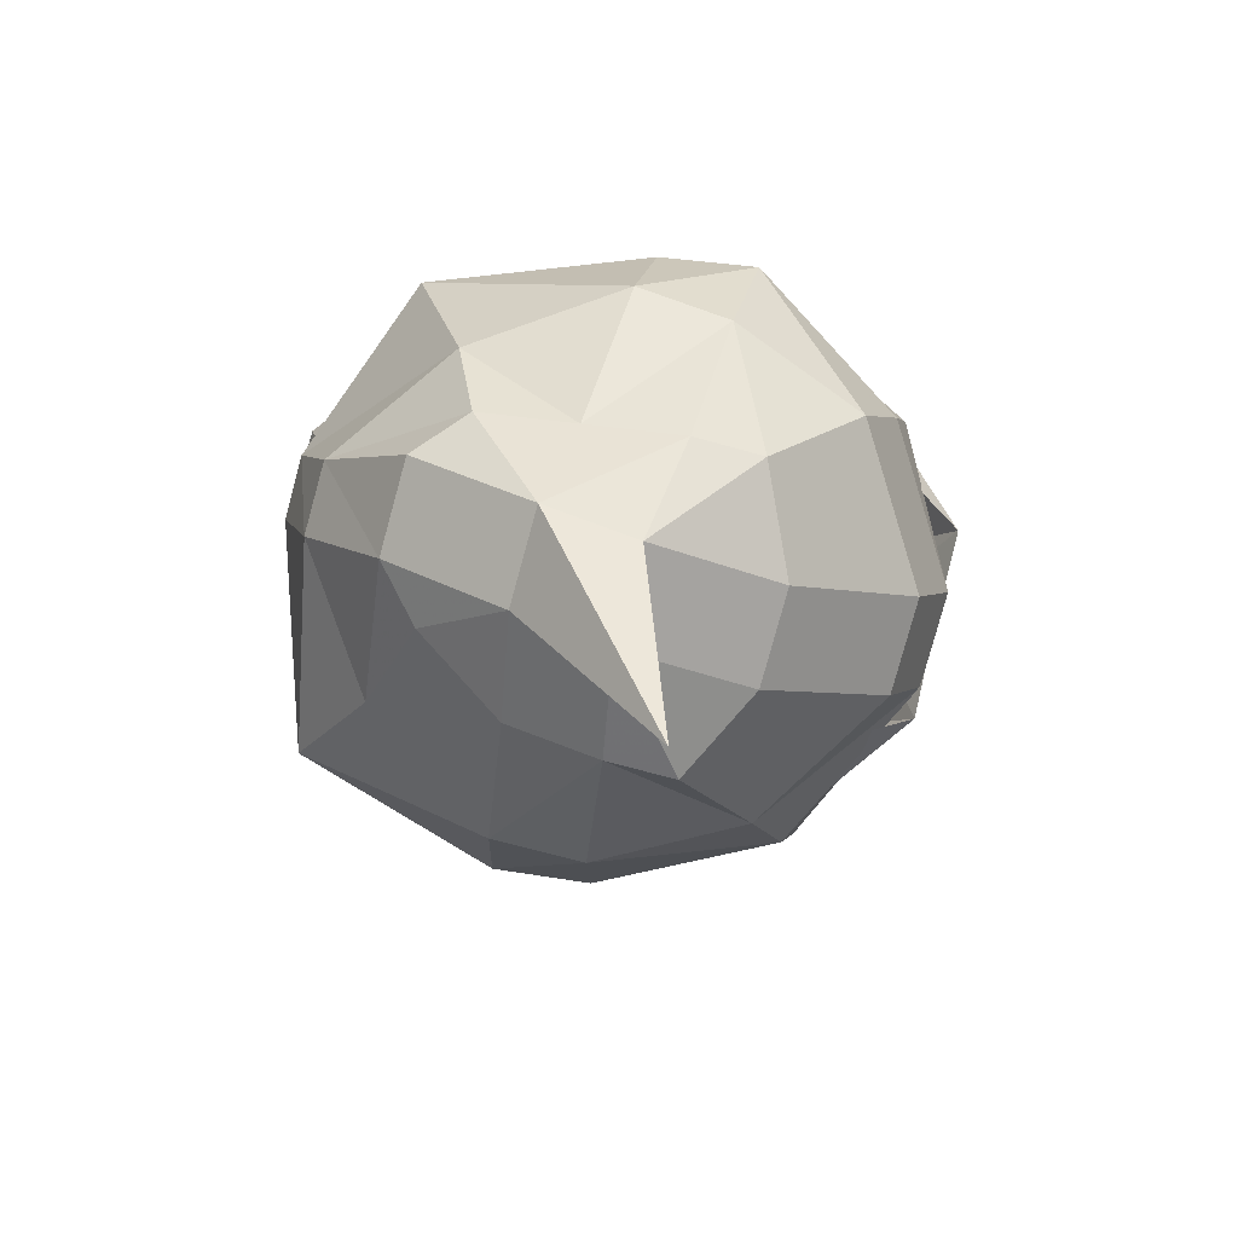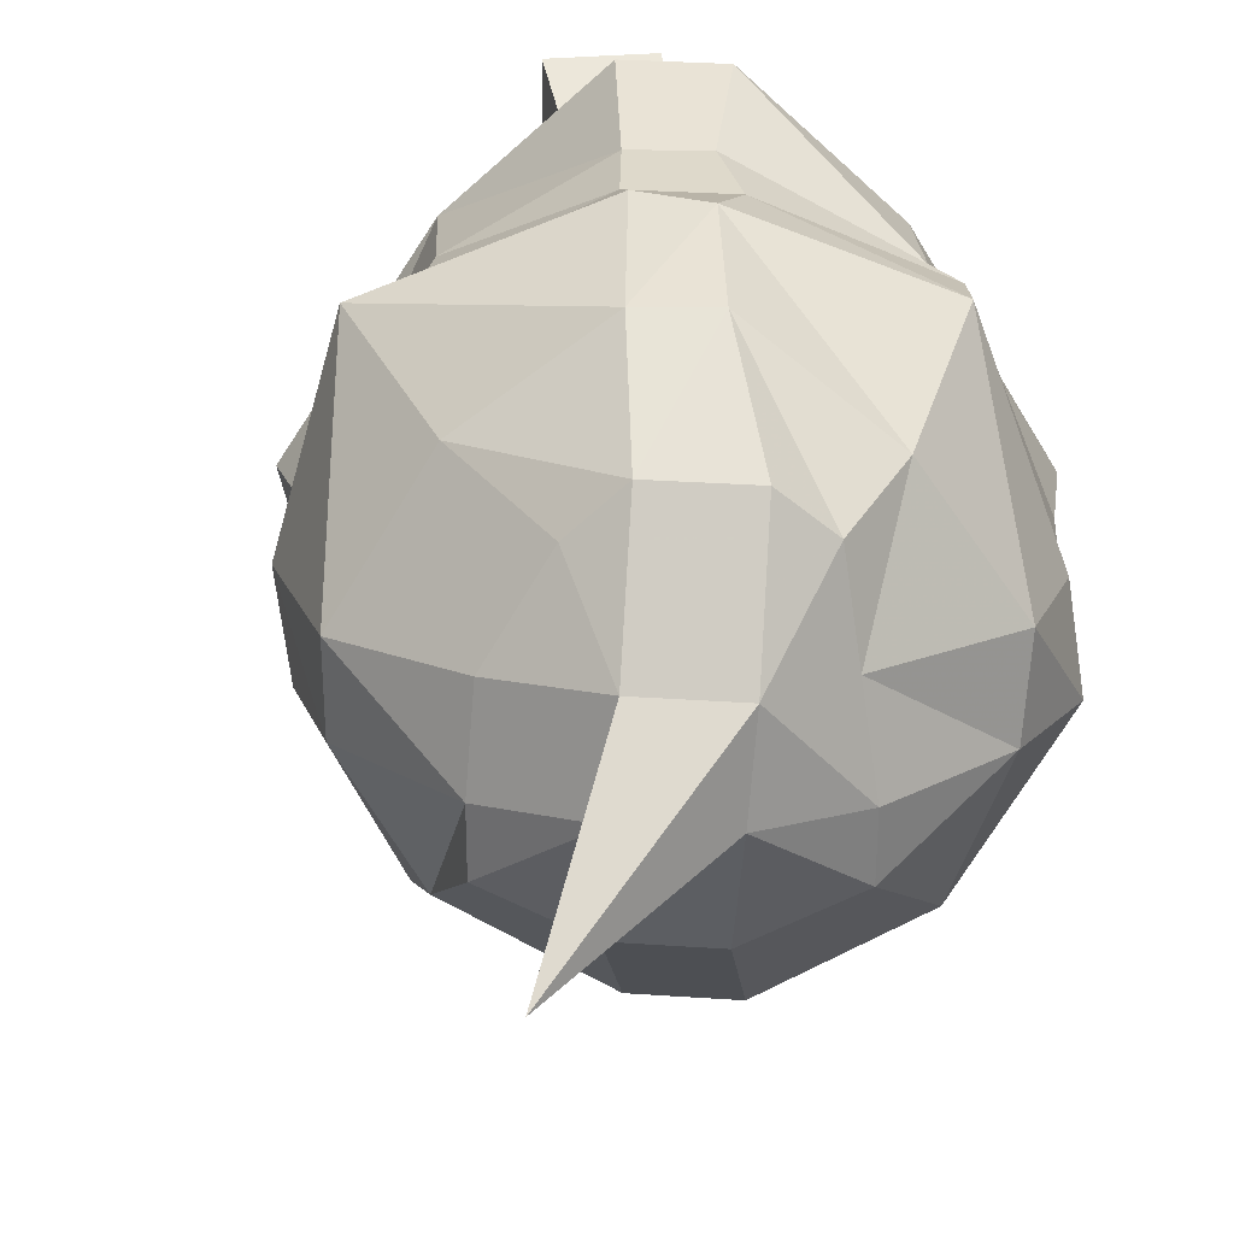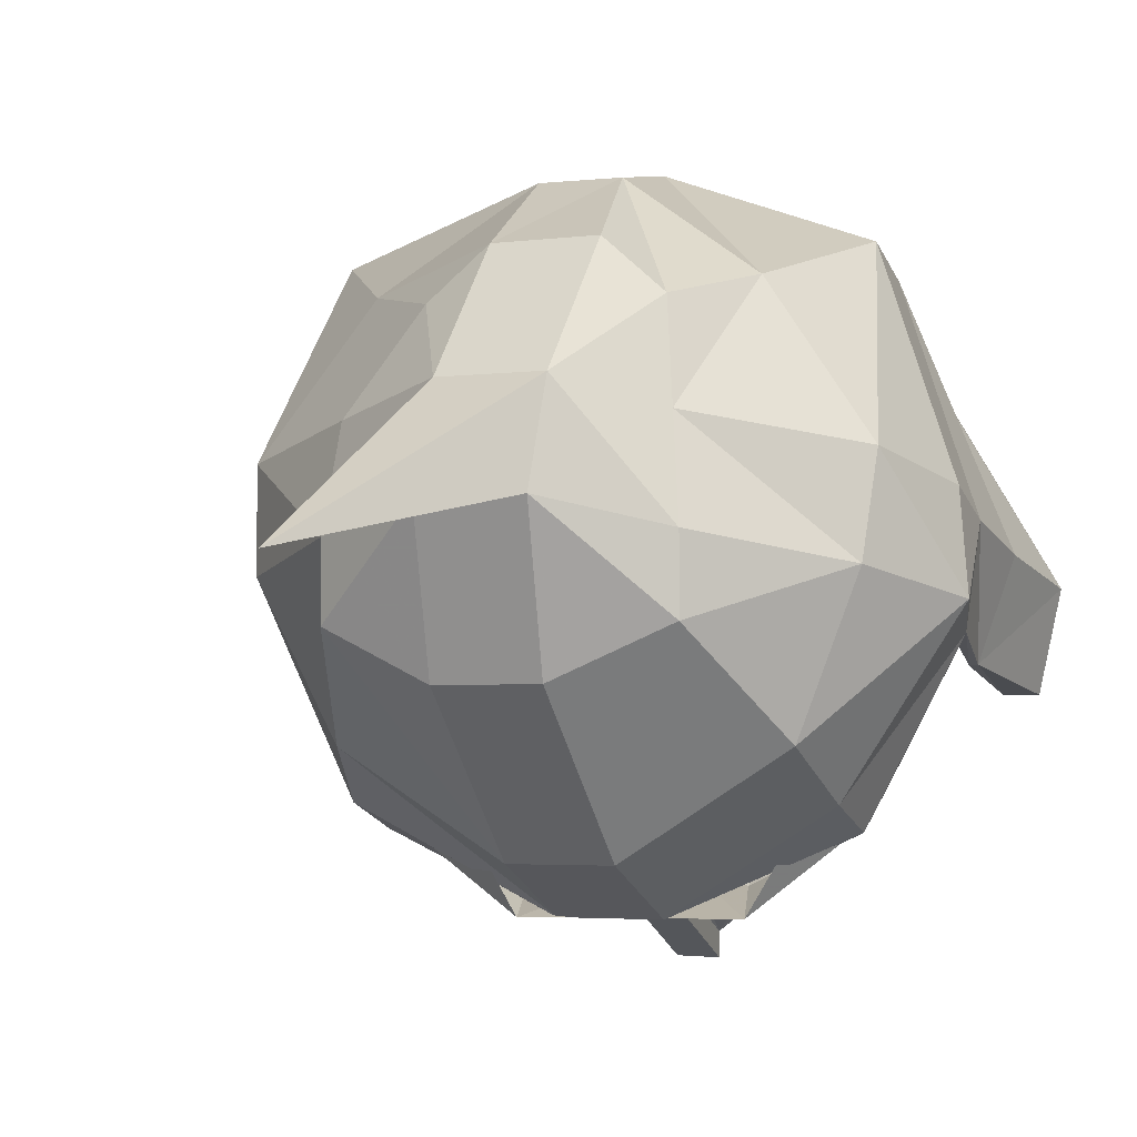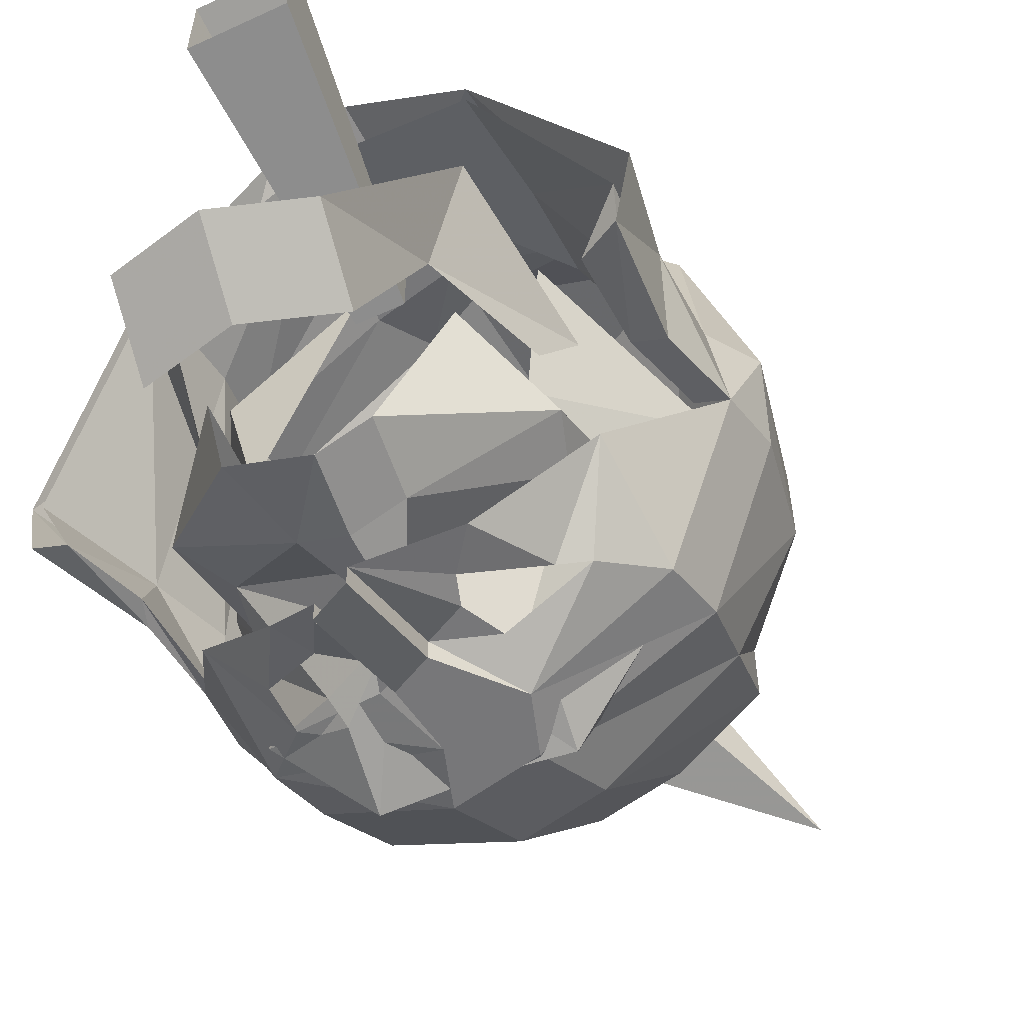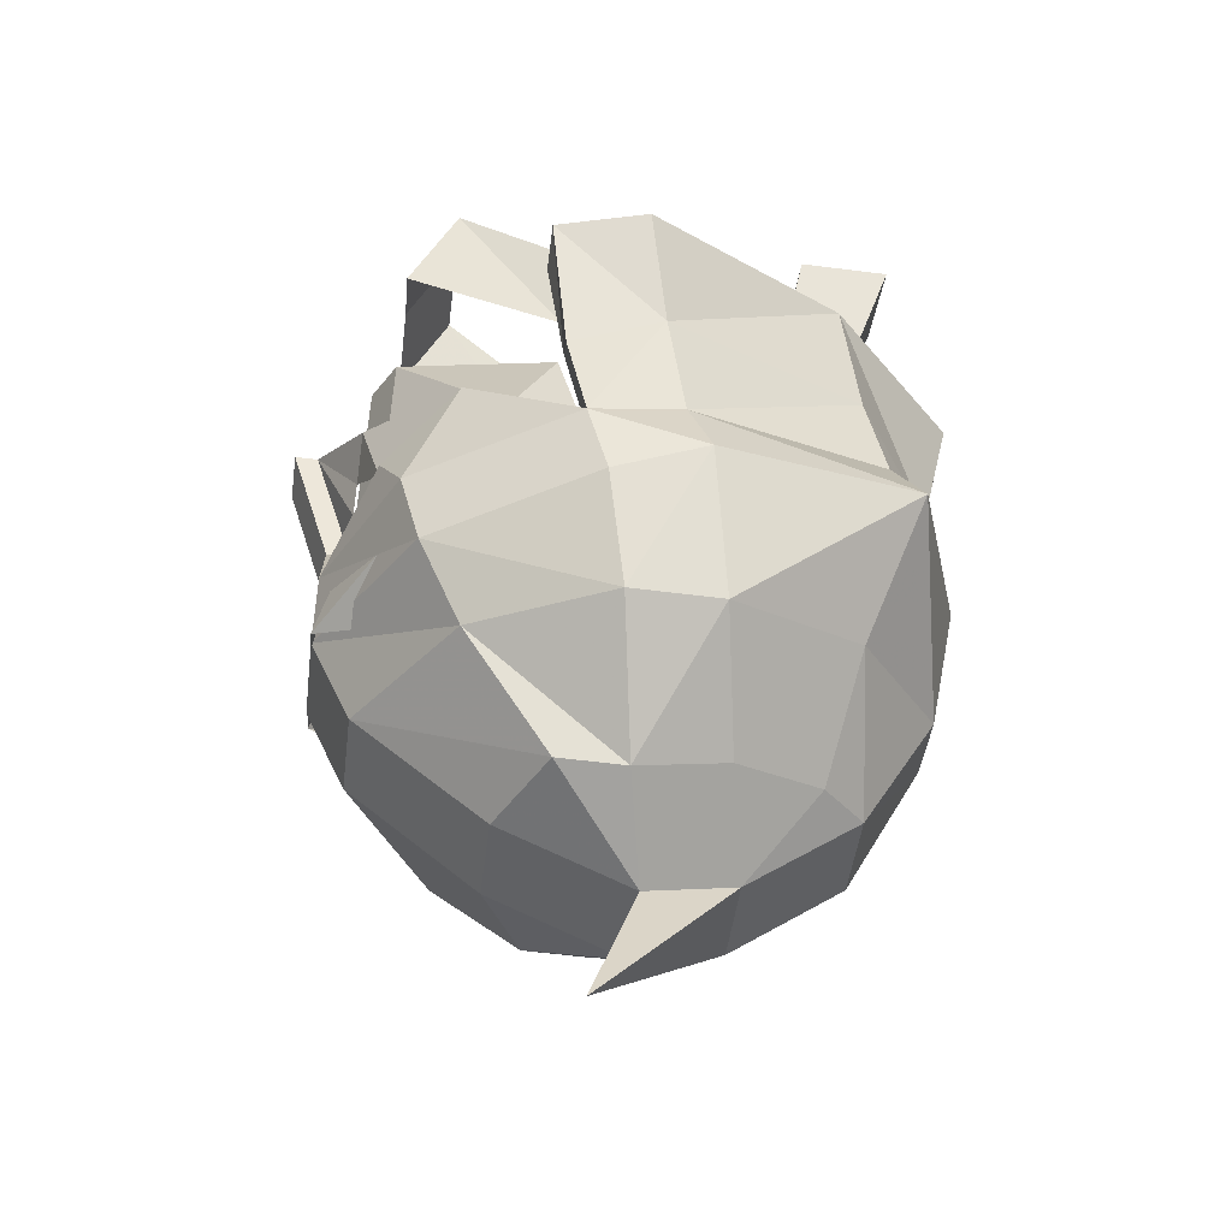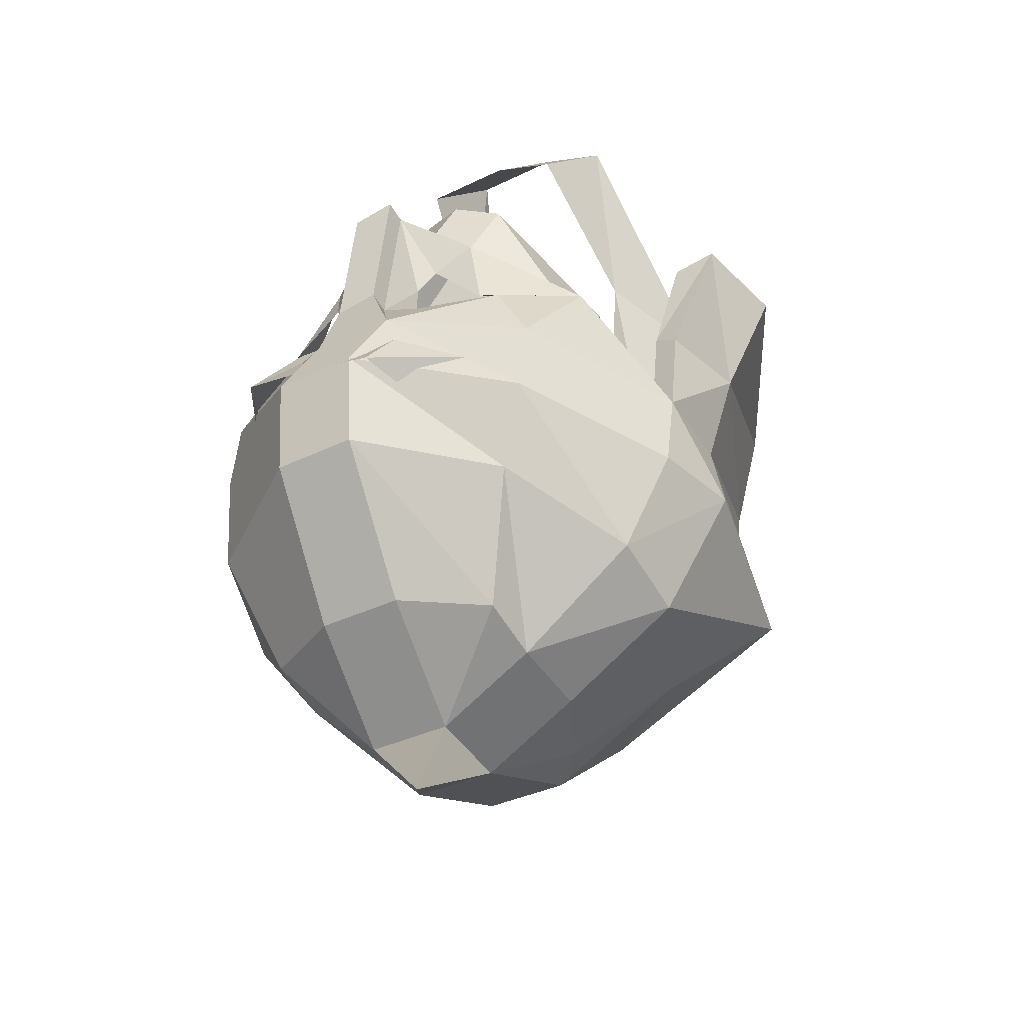
<metadata>
{"format":"obj","ext":"obj","renderer":"f3d","projection":"perspective","resolution":1024,"background":"white","views":[{"elev":-66.3,"azim":74.1,"up":"+Y"},{"elev":31.8,"azim":19.5,"up":"+Z"},{"elev":-3.4,"azim":39.2,"up":"+Z"},{"elev":-57.2,"azim":-127.8,"up":"+Z"},{"elev":-61.0,"azim":-97.3,"up":"+Y"},{"elev":-59.7,"azim":-148.9,"up":"+Y"}]}
</metadata>
<code>
v -0.07031 -0.05469 -0.125
v -0.03906 -0.04688 -0.125
v -0.02344 -0.07031 -0.1406
v -0.05469 -0.07812 -0.1406
v -0.07812 -0.1016 -0.1406
v -0.09375 -0.07812 -0.125
v -0.07812 -0.125 -0.08594
v -0.09375 -0.125 -0.04688
v -0.07031 -0.1875 -0.05469
v -0.07031 -0.1719 -0.07812
v -0.007812 -0.08594 -0.08594
v 0 -0.07031 -0.04688
v 0.03906 -0.125 -0.05469
v 0.03125 -0.125 -0.07812
v 0.01562 -0.2188 -0.1562
v -0.007812 -0.2344 -0.1562
v 0 -0.1719 -0.1406
v 0.04688 -0.2031 -0.1562
v 0.03125 -0.1797 -0.1484
v 0.0625 -0.1719 -0.1328
v 0.08594 -0.1875 -0.08594
v 0.07031 -0.1719 -0.07031
v 0.09375 -0.1719 -0.03125
v 0.02344 -0.1328 -0.07031
v 0.03125 -0.125 -0.02344
v -0.007812 -0.1719 -0.1484
v -0.03906 -0.1484 -0.1406
v -0.02344 -0.1406 -0.1484
v -0.007812 -0.1328 -0.1406
v -0.007812 -0.1562 -0.1328
v -0.01562 -0.1641 -0.1328
v -0.03906 -0.1797 -0.1172
v -0.05469 -0.1953 -0.1016
v -0.07031 -0.1797 -0.1016
v -0.05469 -0.125 -0.1406
v -0.03906 -0.1172 -0.1484
v -0.01562 -0.1016 -0.1406
v 0.03906 -0.1172 -0.1016
v 0.03906 -0.1406 -0.1016
v 0.01562 -0.1484 -0.1172
v 0.03125 -0.1719 -0.1406
v 0.05469 -0.1641 -0.1094
v 0 -0.1016 -0.08594
v -0.02344 -0.2109 -0.1484
v -0.02344 -0.2031 -0.1406
v -0.04688 -0.2344 -0.1328
v -0.04688 -0.2188 -0.1094
v -0.04688 -0.2344 -0.07031
v -0.05469 -0.1797 -0.07031
v -0.07031 -0.1406 -0.08594
v -0.0625 -0.25 -0.03125
v -0.03906 -0.2578 -0.08594
v -0.07031 -0.1719 -0.02344
v -0.01562 -0.1406 -0.01562
v -0.03125 -0.1484 -0.01562
v -0.08594 -0.0625 0
v -0.05469 -0.04688 0
v -0.01562 -0.1406 0
v -0.05469 -0.04688 0.03125
v -0.03125 -0.1484 0
v -0.08594 -0.0625 0.03125
v 0.02344 -0.3672 -0.0625
v 0.05469 -0.2969 -0.01562
v 0.02344 -0.3047 -0.01562
v 0.02344 -0.3125 -0.04688
v 0.05469 -0.3047 -0.04688
v 0.07812 -0.2734 -0.05469
v 0.07031 -0.2656 -0.02344
v 0.0625 -0.2578 0.007812
v 0.04688 -0.2656 0.02344
v 0.01562 -0.2734 0.02344
v 0 -0.2812 0.007812
v -0.01562 -0.2969 -0.02344
v -0.01562 -0.3047 -0.05469
v -0.01562 -0.3047 -0.07812
v 0.01562 -0.2969 -0.09375
v 0.04688 -0.2891 -0.09375
v 0.07812 -0.2734 -0.07812
v 0.1016 -0.2266 -0.0625
v 0.1016 -0.2188 -0.03125
v 0.07031 -0.2266 0.01562
v 0.02344 -0.2266 0.04688
v 0 -0.2344 0.04688
v -0.03906 -0.2578 0.01562
v -0.0625 -0.2812 -0.03125
v -0.0625 -0.2812 -0.0625
v -0.03906 -0.2734 -0.1094
v 0.007812 -0.2578 -0.1406
v 0.03906 -0.25 -0.1406
v 0.08594 -0.2344 -0.1094
v 0.1094 -0.1875 -0.07031
v 0.1016 -0.1797 -0.03906
v 0.07031 -0.1719 0.03125
v 0.007812 -0.1875 0.05469
v -0.01562 -0.1875 0.05469
v -0.07812 -0.2266 0.03125
v -0.09375 -0.2422 -0.03906
v -0.08594 -0.25 -0.07031
v -0.05469 -0.25 -0.125
v 0 -0.2266 -0.1562
v 0.03125 -0.2188 -0.1562
v 0.07812 -0.2031 -0.125
v 0.09375 -0.1641 -0.07812
v 0.09375 -0.1562 -0.04688
v 0.0625 -0.1484 0.02344
v 0.007812 -0.1641 0.04688
v -0.02344 -0.1719 0.04688
v -0.07031 -0.1953 0.02344
v -0.09375 -0.2188 -0.04688
v -0.09375 -0.2266 -0.07812
v -0.0625 -0.2266 -0.1328
v -0.01562 -0.2109 -0.1562
v 0.01562 -0.2031 -0.1562
v 0.07031 -0.1797 -0.1328
v 0.05469 -0.1406 -0.1172
v 0.04688 -0.1719 -0.1406
v 0.03906 -0.1562 -0.1406
v 0.01562 -0.1406 -0.1484
v 0.01562 -0.1562 -0.1484
v -0.007812 -0.1406 -0.1641
v 0.007812 -0.1719 -0.1484
v 0.007812 -0.1797 -0.1484
v 0.007812 -0.1797 -0.1562
v -0.007812 -0.1406 -0.1719
v -0.007812 -0.1797 -0.1562
v -0.02344 -0.1406 -0.1719
v -0.007812 -0.1797 -0.1484
v -0.02344 -0.1406 -0.1641
v -0.02344 -0.1797 -0.1484
v -0.03125 -0.1719 -0.1484
v -0.04688 -0.1641 -0.1484
v -0.04688 -0.1953 -0.1406
v -0.07812 -0.1875 -0.1172
v -0.05469 -0.2031 -0.1406
v 0.01562 -0.2031 -0.1484
v 0.07812 -0.1328 -0.08594
v 0.07031 -0.08594 -0.09375
v 0.07812 -0.08594 -0.0625
v 0.08594 -0.125 -0.05469
v 0.07031 -0.125 -0.08594
v 0.0625 -0.09375 -0.09375
v -0.04688 -0.1094 0.05469
v -0.03125 -0.1484 0.04688
v -0.007812 -0.1406 0.04688
v -0.01562 -0.1016 0.05469
v 0.04688 -0.125 0.01562
v 0.03125 -0.08594 0.007812
v -0.07812 -0.1641 0.01562
v -0.1094 -0.1875 -0.05469
v -0.1016 -0.1953 -0.08594
v -0.08594 -0.2188 -0.07812
v -0.09375 -0.1875 -0.08594
v -0.08594 -0.2109 -0.05469
v -0.1016 -0.1953 -0.0625
v -0.0625 -0.1953 0.01562
v -0.07812 -0.1641 0.007812
v -0.03125 -0.1094 0.03906
v -0.09375 -0.125 0
v -0.125 -0.1562 -0.07031
v -0.1094 -0.1562 -0.09375
v -0.125 -0.1562 -0.09375
v -0.1328 -0.1562 -0.0625
v -0.09375 -0.125 0.007812
v 0.07812 -0.1328 -0.0625
v 0.07031 -0.08594 -0.07031
v 0.09375 -0.1719 -0.07812
v 0.08594 -0.1641 -0.05469
v 0.03906 -0.125 0.007812
v 0.02344 -0.08594 0
v 0.05469 -0.1484 0.01562
v -0.01562 -0.2109 -0.1484
v -0.02344 -0.1953 -0.1484
v 0.01562 -0.1797 -0.1484
f 1 2 3
f 1 3 4
f 1 4 5
f 1 5 6
f 6 5 7
f 6 7 8
f 8 7 9
f 9 7 10
f 11 2 12
f 11 12 13
f 11 13 14
f 11 3 2
f 15 16 17
f 15 17 18
f 18 17 19
f 18 19 20
f 18 20 21
f 21 20 22
f 21 22 23
f 23 22 24
f 23 24 25
f 26 29 30
f 26 30 17
f 26 17 31
f 26 31 27
f 27 31 32
f 27 32 33
f 27 33 34
f 27 34 35
f 27 35 36
f 27 36 28
f 28 36 29
f 29 36 37
f 29 37 38
f 29 38 39
f 29 39 40
f 29 40 30
f 17 41 19
f 19 41 20
f 20 41 42
f 20 42 22
f 22 42 39
f 22 39 38
f 22 38 24
f 24 38 43
f 43 38 37
f 17 16 44
f 17 44 45
f 45 46 47
f 33 47 48
f 33 48 34
f 34 48 49
f 34 49 50
f 34 50 35
f 51 49 48
f 51 48 52
f 52 48 46
f 52 46 16
f 16 46 44
f 44 46 45
f 47 46 48
f 51 53 49
f 54 55 56
f 54 56 57
f 54 57 58
f 58 57 59
f 58 59 60
f 60 59 61
f 60 61 55
f 55 61 56
f 26 27 28
f 26 28 29
f 30 40 17
f 17 40 39
f 17 39 41
f 17 45 33
f 17 33 32
f 17 32 31
f 45 47 33
f 41 39 42
f 24 25 58
f 62 63 64
f 62 64 65
f 62 65 66
f 62 66 63
f 103 114 115
f 115 114 116
f 115 116 117
f 115 117 118
f 118 117 119
f 118 119 120
f 120 119 121
f 120 121 122
f 128 127 129
f 128 129 130
f 128 130 131
f 131 130 132
f 131 132 133
f 133 132 134
f 133 134 111
f 133 111 110
f 111 134 112
f 112 134 172
f 112 172 127
f 127 172 129
f 114 113 116
f 116 113 173
f 173 113 122
f 173 122 121
f 63 66 67
f 63 67 68
f 63 70 64
f 64 70 71
f 64 73 65
f 65 73 74
f 65 76 77
f 65 77 66
f 67 79 68
f 68 79 80
f 70 82 71
f 71 82 83
f 73 85 74
f 74 85 86
f 76 88 77
f 77 88 89
f 79 91 80
f 80 91 92
f 82 94 83
f 83 94 95
f 85 97 86
f 86 97 98
f 88 100 89
f 89 100 101
f 91 102 103
f 91 103 104
f 91 104 92
f 92 104 105
f 92 105 93
f 93 105 106
f 93 106 94
f 94 106 107
f 94 107 95
f 95 107 108
f 95 108 96
f 96 108 109
f 96 109 97
f 97 109 110
f 97 110 98
f 98 110 111
f 98 111 99
f 99 111 112
f 99 112 100
f 100 112 113
f 100 113 101
f 101 113 114
f 101 114 102
f 102 114 103
f 124 123 125
f 124 125 126
f 112 125 123
f 112 123 113
f 136 137 138
f 136 138 139
f 136 139 104
f 136 104 103
f 142 143 144
f 142 144 145
f 106 144 143
f 106 143 107
f 109 149 110
f 110 149 150
f 151 152 153
f 153 152 154
f 159 154 152
f 159 152 160
f 161 150 149
f 161 149 162
f 164 165 141
f 164 141 140
f 164 140 166
f 164 166 167
f 63 68 69
f 63 69 70
f 64 71 72
f 64 72 73
f 65 74 75
f 65 75 76
f 66 77 78
f 66 78 67
f 67 78 79
f 68 80 81
f 68 81 69
f 69 81 82
f 69 82 70
f 71 83 84
f 71 84 72
f 72 84 85
f 72 85 73
f 74 86 87
f 74 87 75
f 75 87 88
f 75 88 76
f 77 89 90
f 77 90 78
f 78 90 79
f 79 90 91
f 80 92 93
f 80 93 81
f 81 93 94
f 81 94 82
f 83 95 96
f 83 96 84
f 84 96 85
f 85 96 97
f 86 98 99
f 86 99 87
f 87 99 100
f 87 100 88
f 89 101 102
f 89 102 90
f 90 102 91
f 145 144 146
f 145 146 147
f 147 146 138
f 138 146 139
f 139 146 105
f 139 105 104
f 107 143 148
f 107 148 108
f 108 148 109
f 109 148 149
f 153 154 155
f 155 154 156
f 155 156 157
f 157 156 158
f 158 156 159
f 159 156 154
f 162 149 163
f 163 149 148
f 163 148 143
f 163 143 142
f 105 146 144
f 105 144 106
f 164 167 168
f 164 168 169
f 164 169 165
f 167 170 168
f 168 170 157
f 168 157 169
f 120 122 123
f 120 123 124
f 126 125 127
f 126 127 128
f 113 123 122
f 113 122 135
f 136 103 140
f 136 140 141
f 136 141 137
f 110 150 151
f 151 150 152
f 160 152 161
f 161 152 150
f 171 127 125
f 171 125 112
f 140 103 166

</code>
